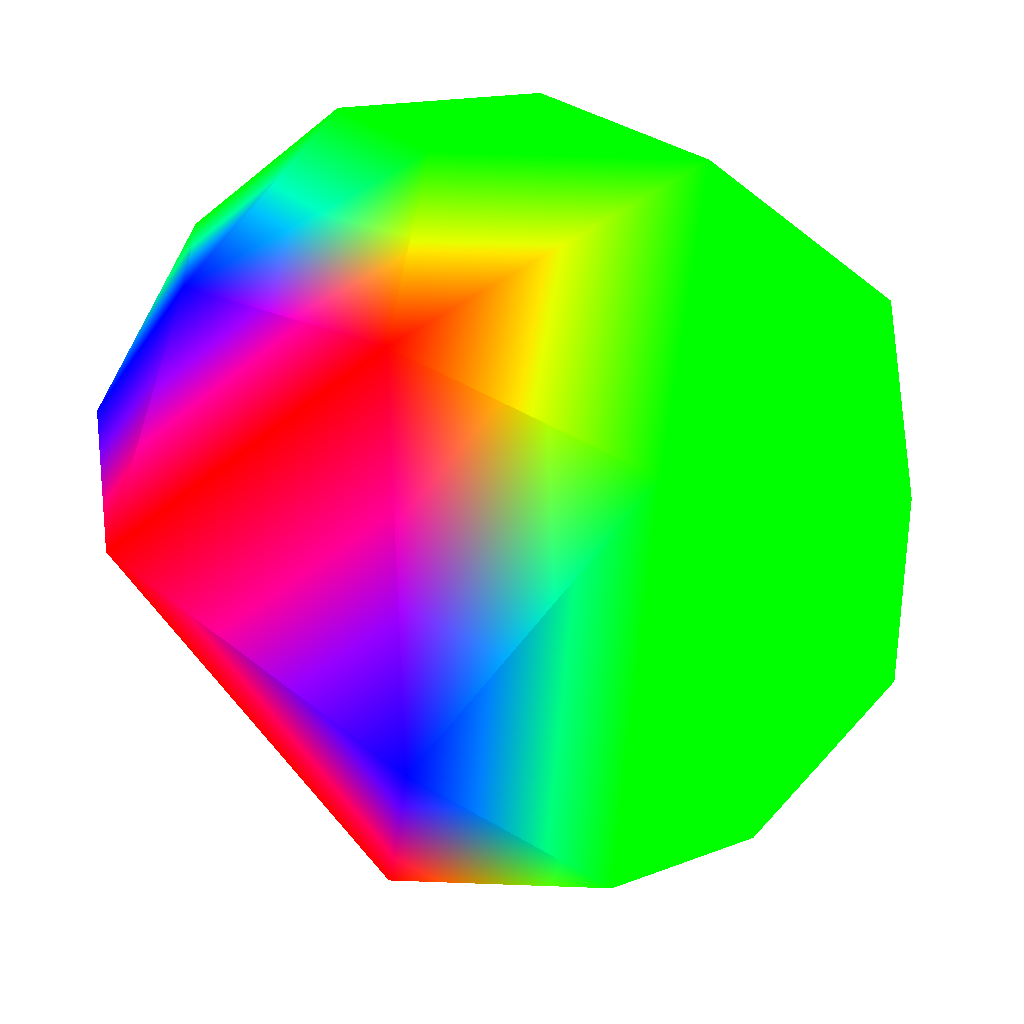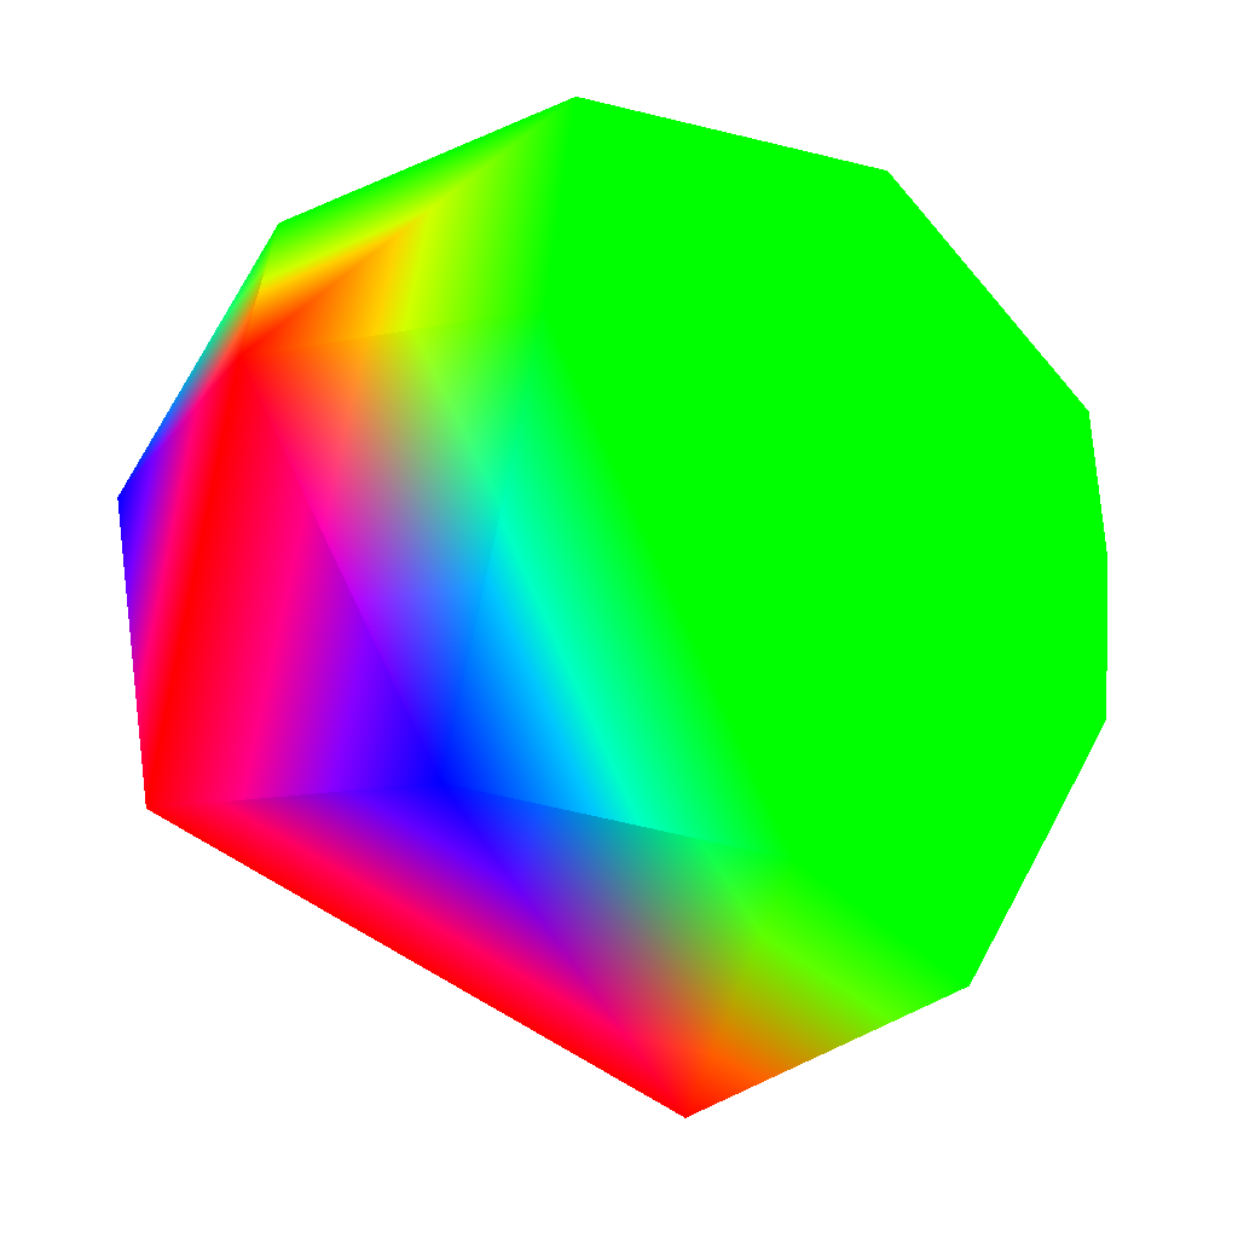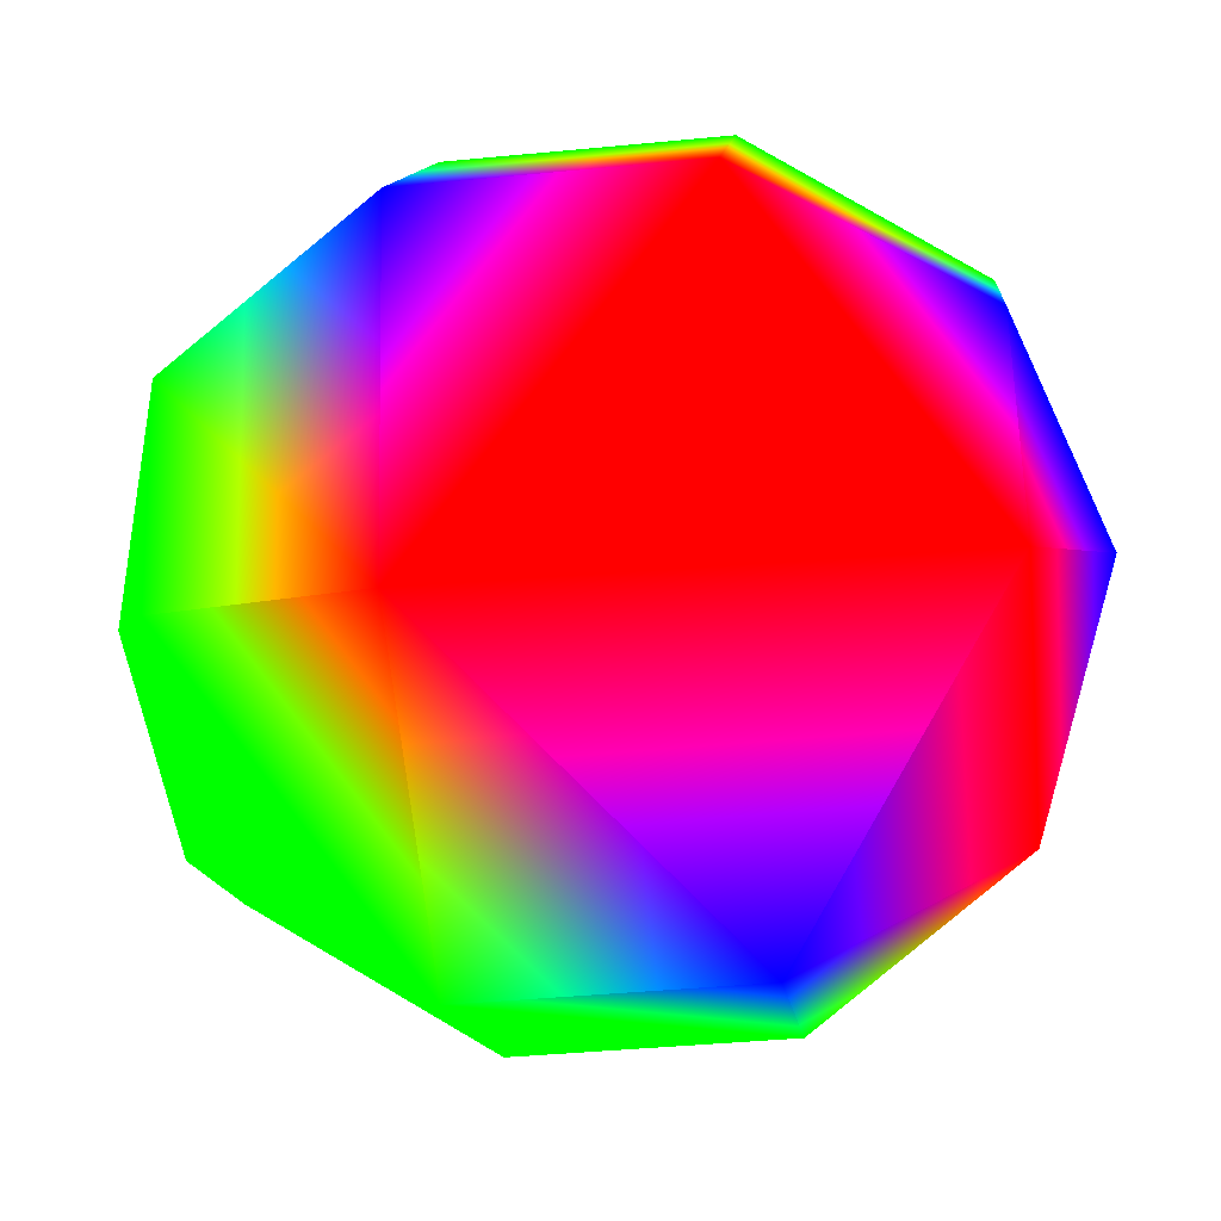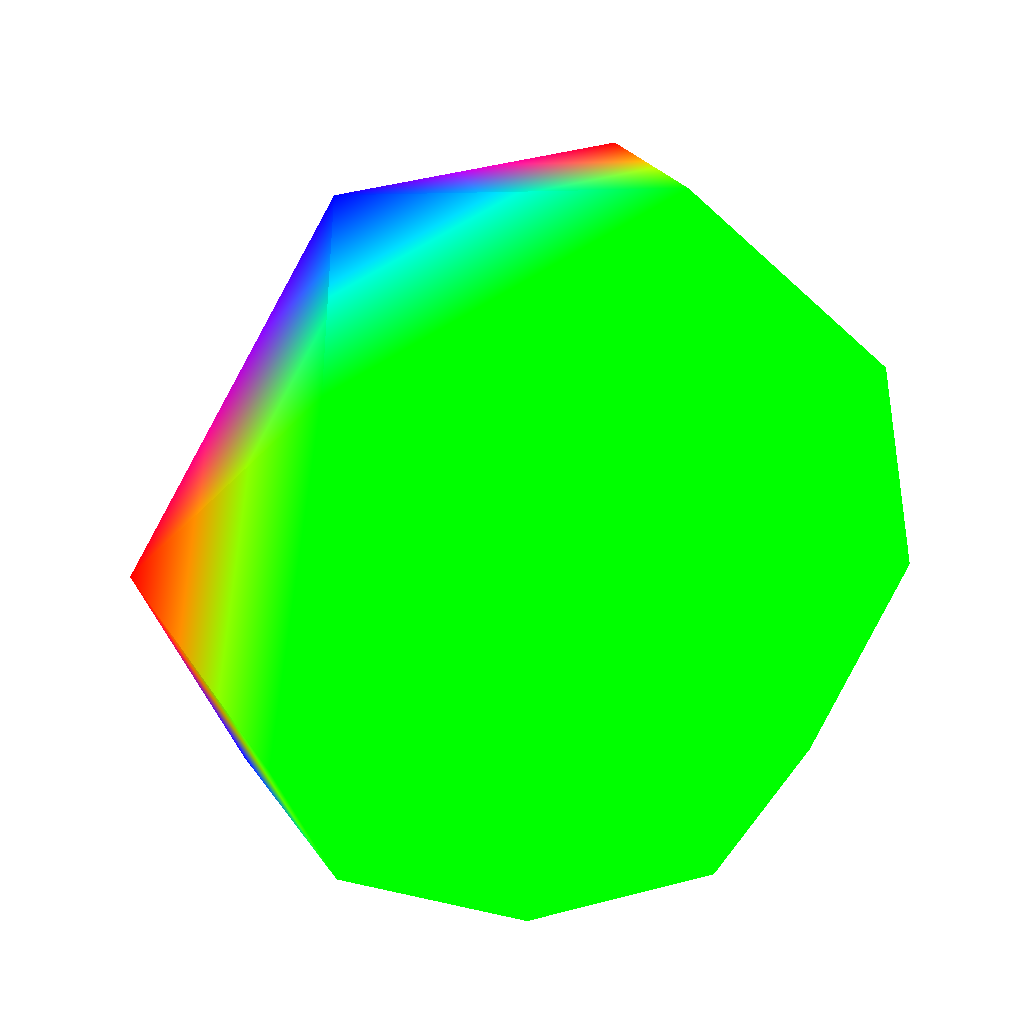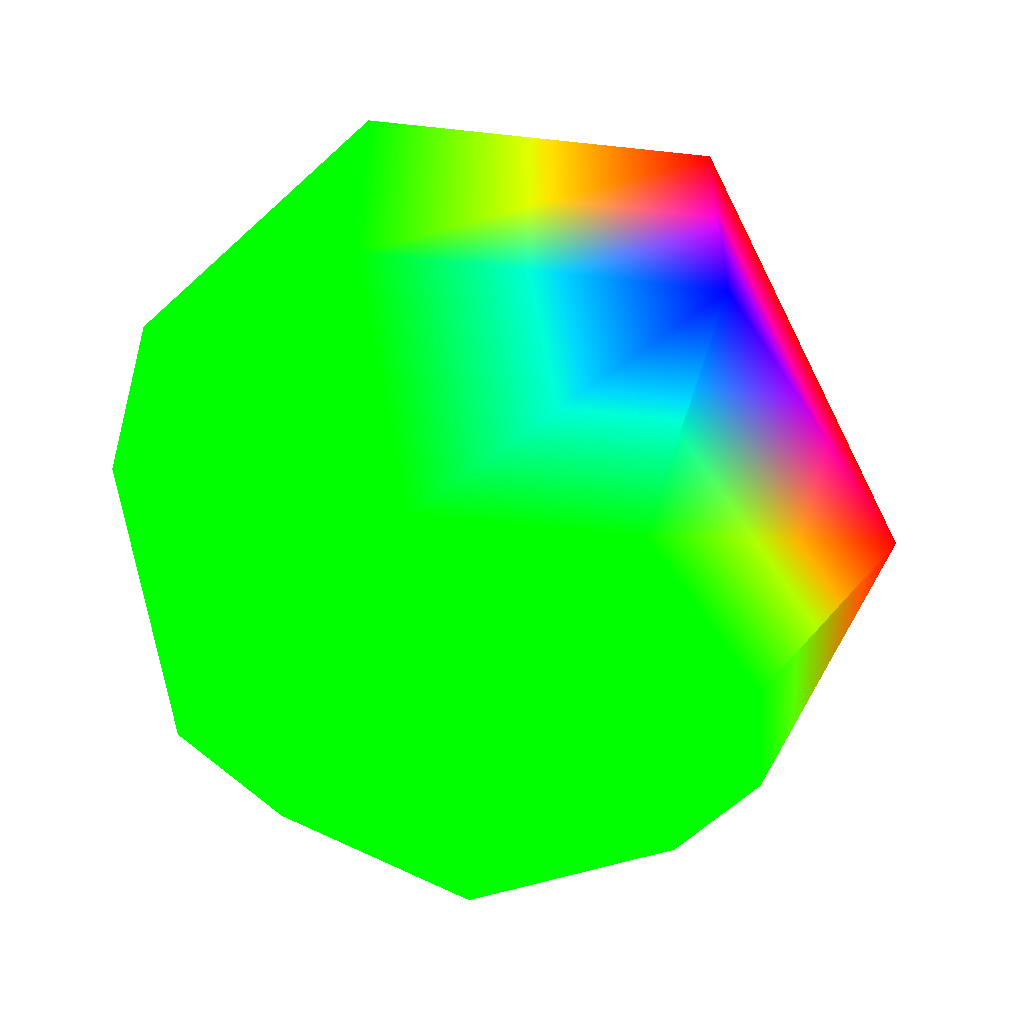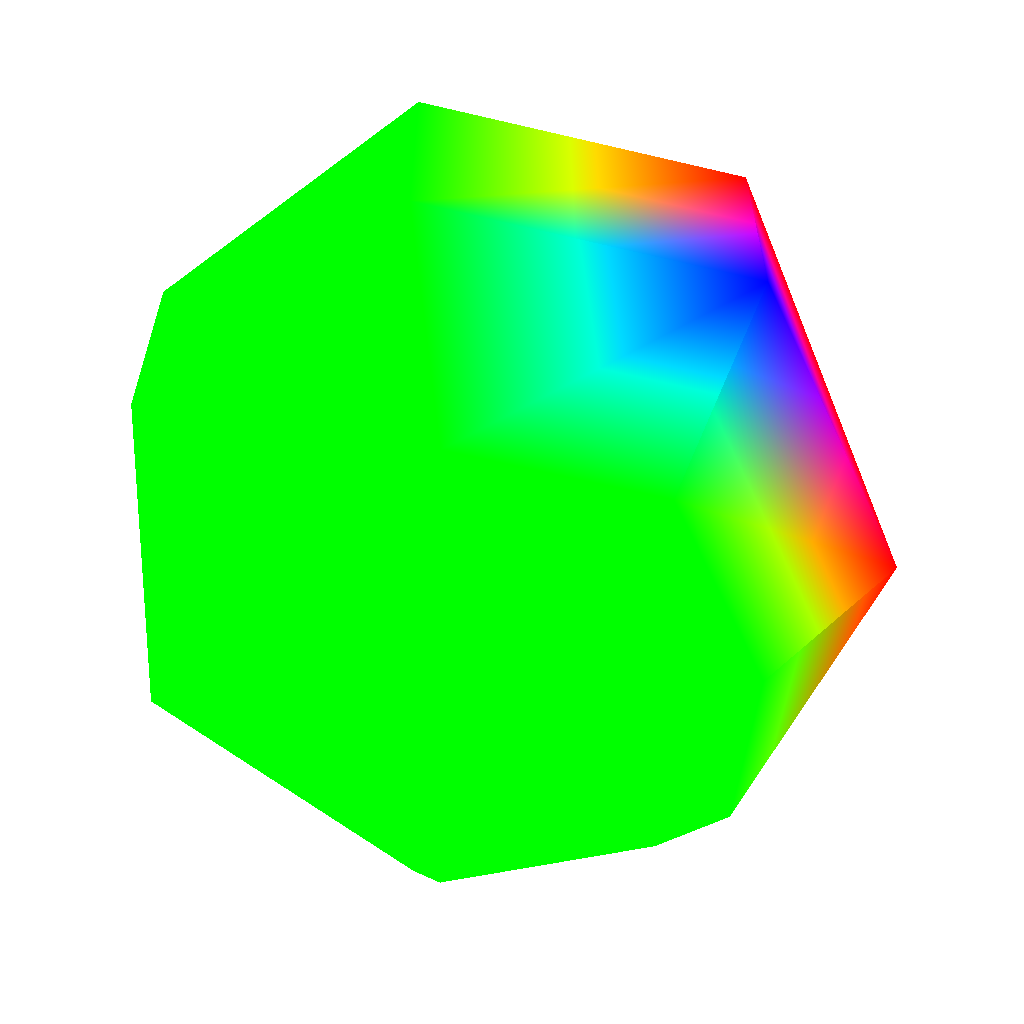
<metadata>
{"format":"obj","ext":"obj","renderer":"f3d","projection":"perspective","resolution":1024,"background":"white","views":[{"elev":-40.3,"azim":-134.5,"up":"+Z"},{"elev":-67.7,"azim":-103.6,"up":"+Z"},{"elev":-40.4,"azim":96.8,"up":"+Z"},{"elev":-38.0,"azim":-152.7,"up":"+Y"},{"elev":-53.6,"azim":44.7,"up":"+Y"},{"elev":-60.3,"azim":37.7,"up":"+Y"}]}
</metadata>
<code>
v 0 -0.309 -0.9511 0 1 0
v 0.4595 -0.809 -0.3665 0 1 0
v 0 -0.809 -0.5878 0 1 0
f 1 2 3
v 0 -1 0 0 1 0
f 4 3 2
v 0 0.309 -0.9511 0 0 1
v 0.7436 -0.309 -0.593 1 0 0
f 5 6 1
v 0.573 -0.809 0.1308 0 1 0
f 6 7 2
f 4 2 7
v 0.4595 0.809 -0.3665 1 0 0
v 0 1 0 0 0 1
v 0.573 0.809 0.1308 0 0 1
f 8 9 10
v 0.9272 -0.309 0.2116 0 0 1
v 0.255 -0.809 0.5296 0 1 0
f 11 12 7
v 0.9272 0.309 0.2116 1 0 0
v 0.255 0.809 0.5296 0 1 0
v 0.4126 0.309 0.8569 0 1 0
f 13 14 15
f 4 7 12
v 0.4126 -0.309 0.8569 0 1 0
f 13 16 11
f 10 9 14
v -0.255 -0.809 0.5296 0 1 0
f 16 17 12
v -0.255 0.809 0.5296 0 1 0
v -0.4126 0.309 0.8569 0 1 0
f 15 18 19
f 4 12 17
v -0.4126 -0.309 0.8569 0 1 0
f 15 20 16
f 14 9 18
v -0.573 -0.809 0.1308 0 1 0
f 20 21 17
v -0.573 0.809 0.1308 0 1 0
v -0.9272 0.309 0.2116 0 1 0
f 19 22 23
f 4 17 21
v -0.9272 -0.309 0.2116 0 1 0
f 19 24 20
f 18 9 22
v -0.4595 -0.809 -0.3665 0 1 0
f 24 25 21
v -0.4595 0.809 -0.3665 1 0 0
v -0.7436 0.309 -0.593 0 1 0
f 23 26 27
f 4 21 25
v -0.7436 -0.309 -0.593 0 1 0
f 23 28 24
f 22 9 26
f 25 1 3
f 26 5 27
f 4 25 3
f 27 1 28
f 1 6 2
f 6 11 7
f 11 16 12
f 13 10 14
f 13 15 16
f 16 20 17
f 15 14 18
f 15 19 20
f 20 24 21
f 19 18 22
f 19 23 24
f 24 28 25
f 23 22 26
f 23 27 28
f 25 28 1
f 27 5 1
f 11 6 13
f 6 5 8
f 6 8 13
f 8 10 13
f 8 5 26
f 8 26 9

</code>
